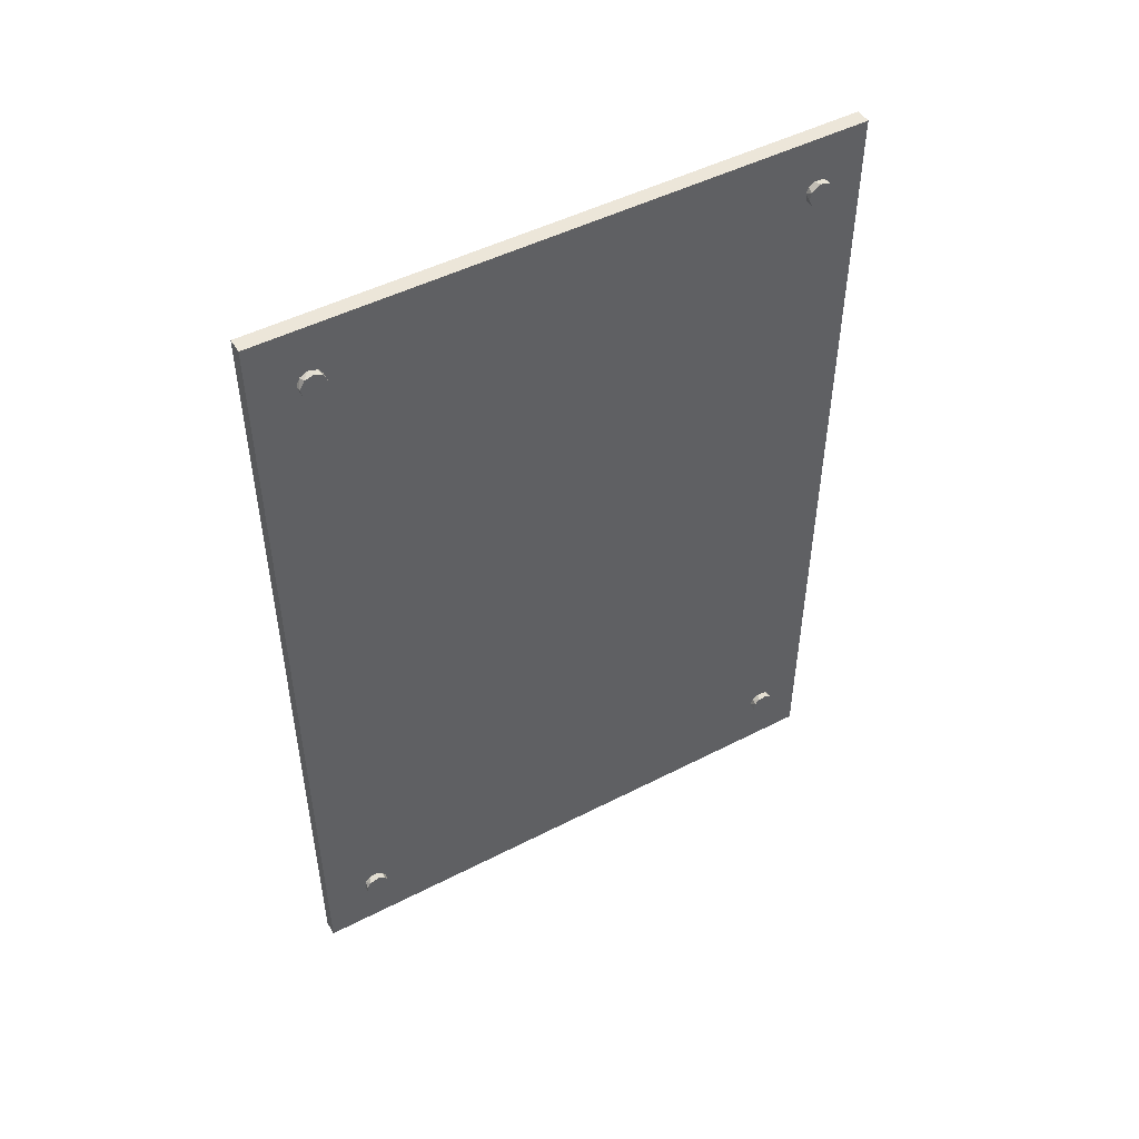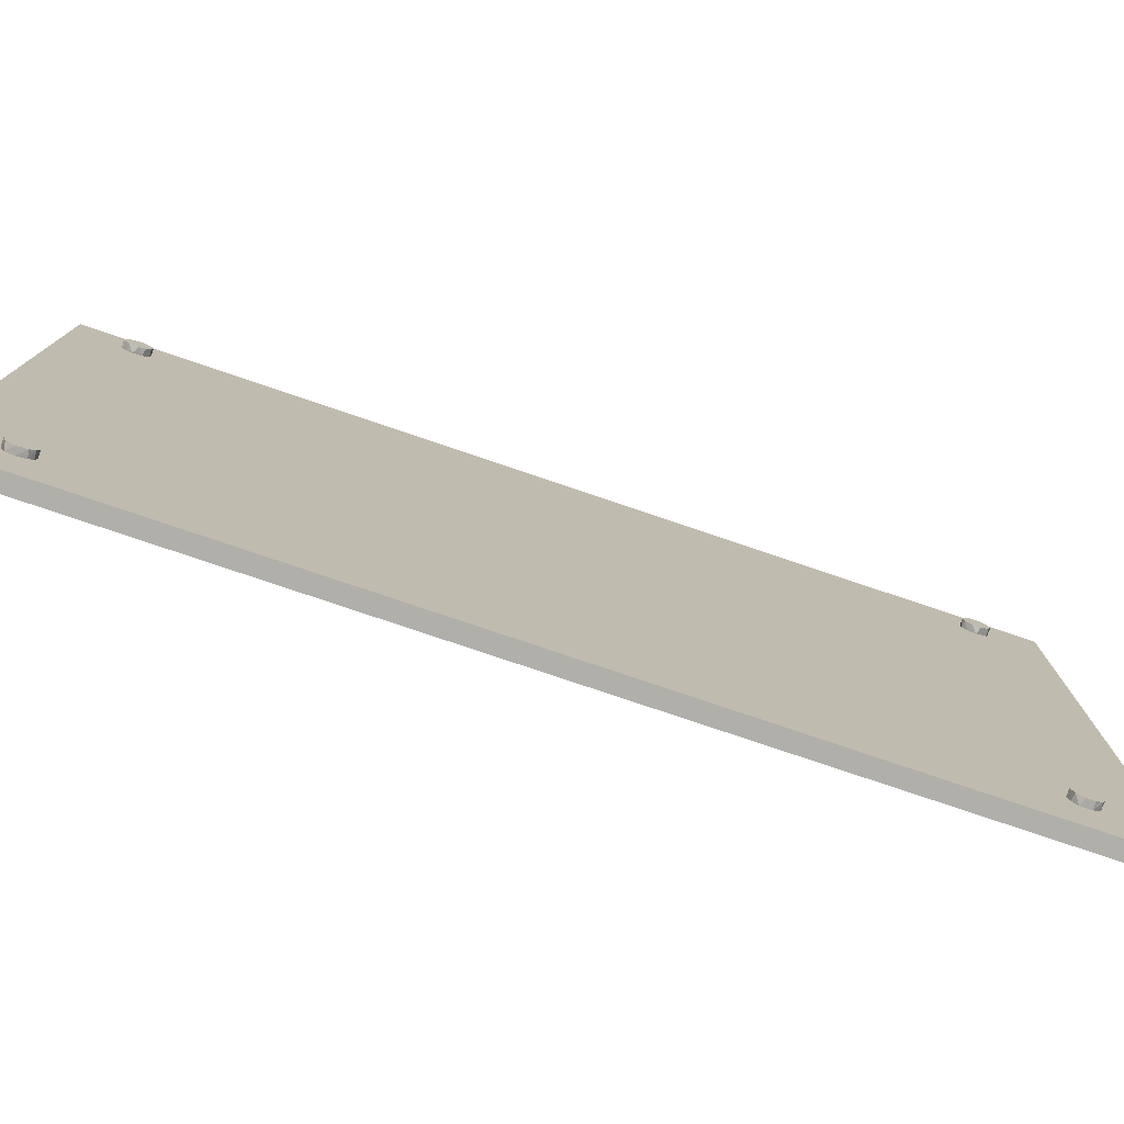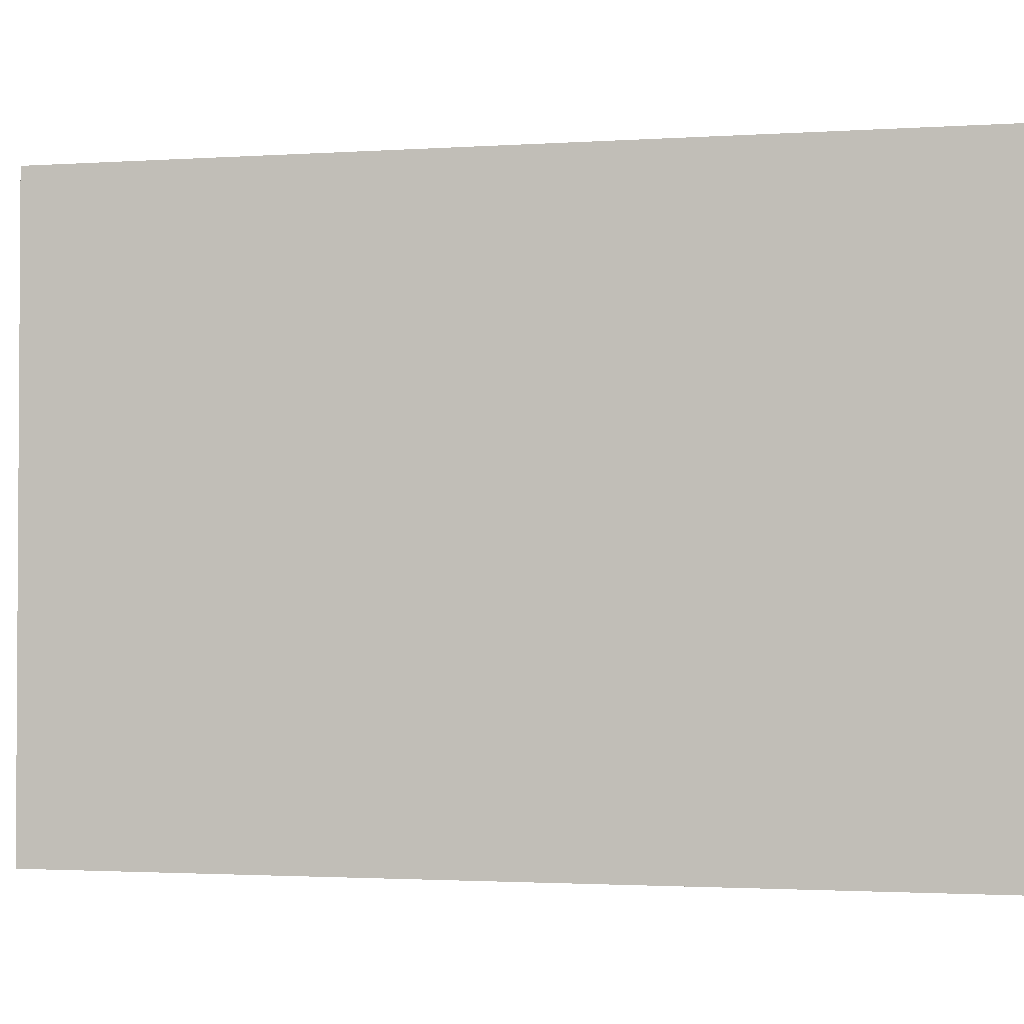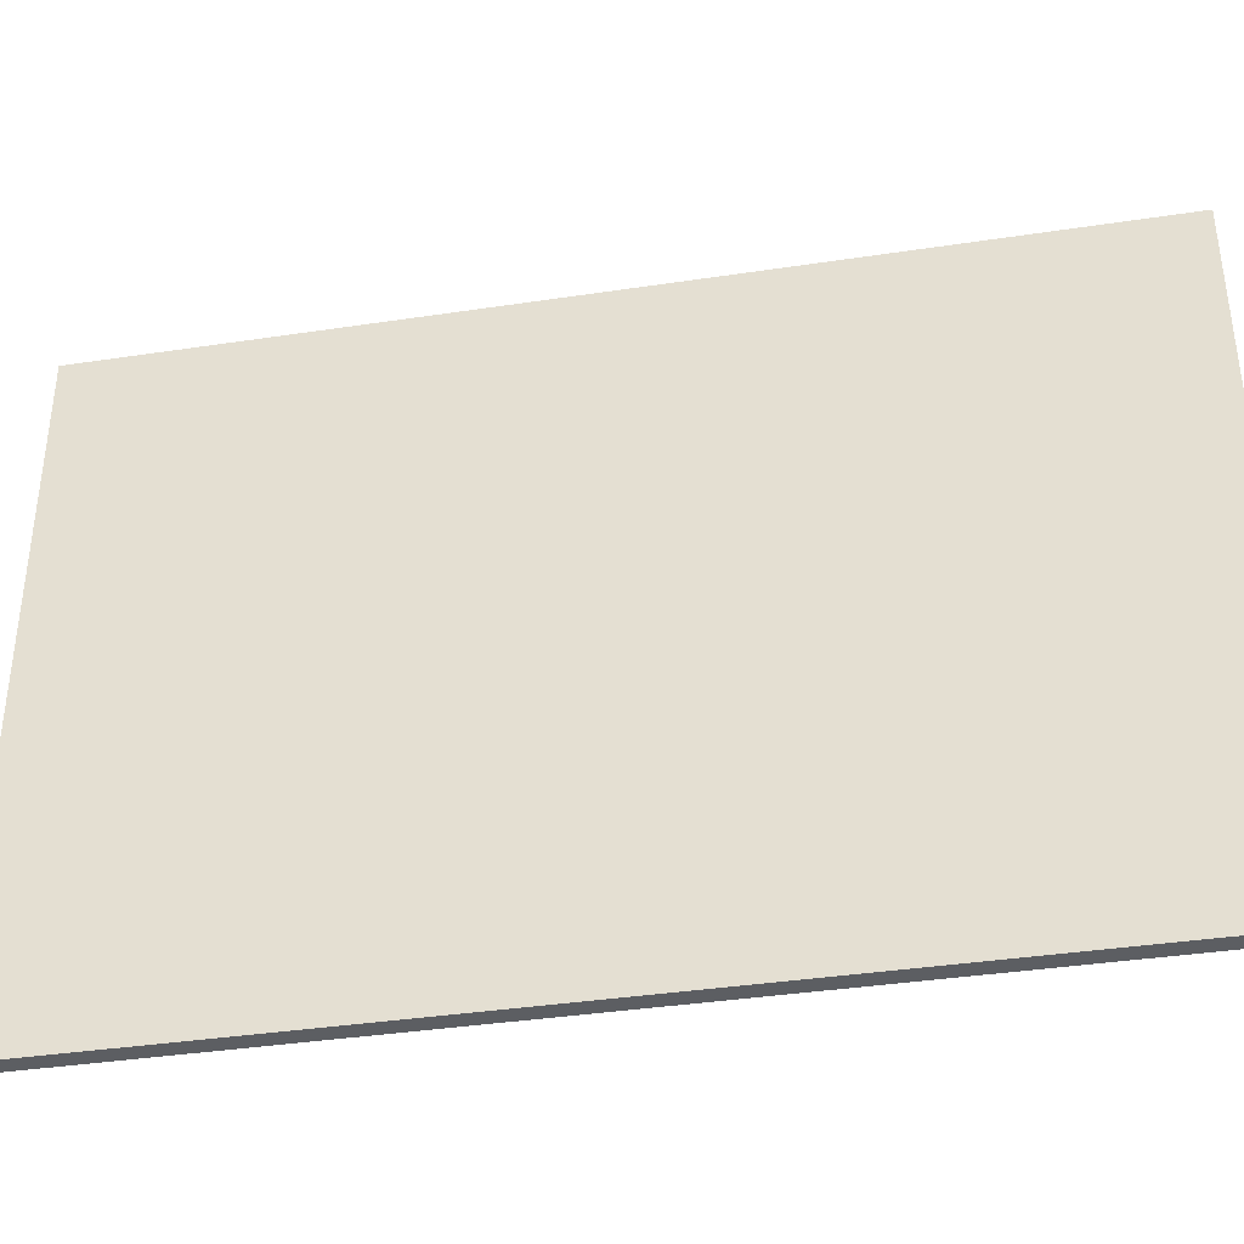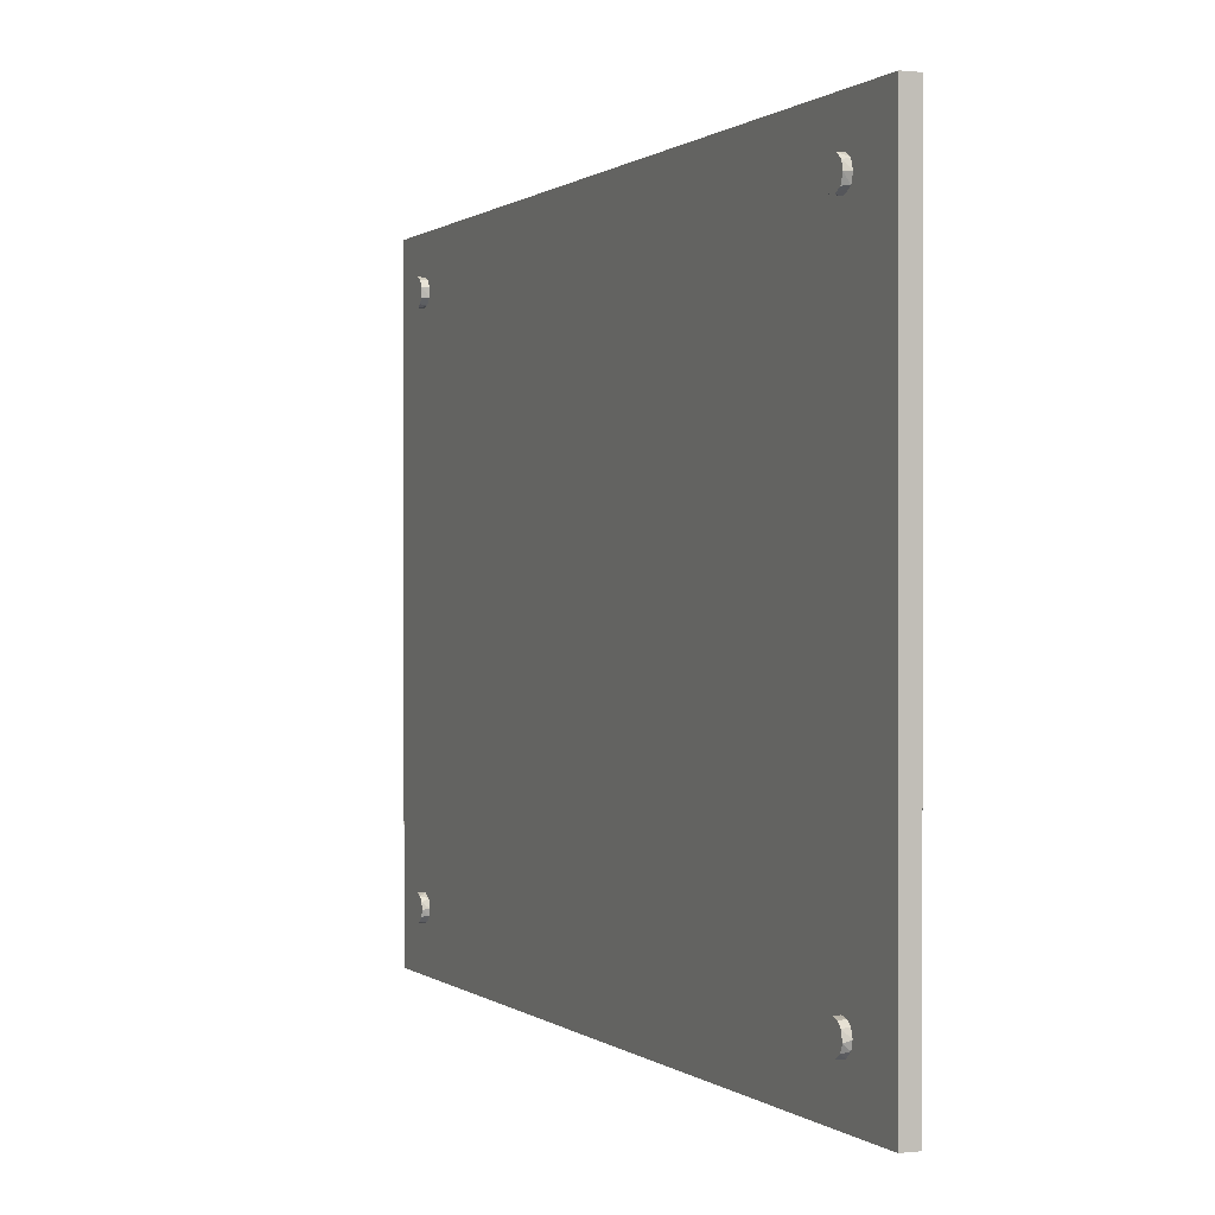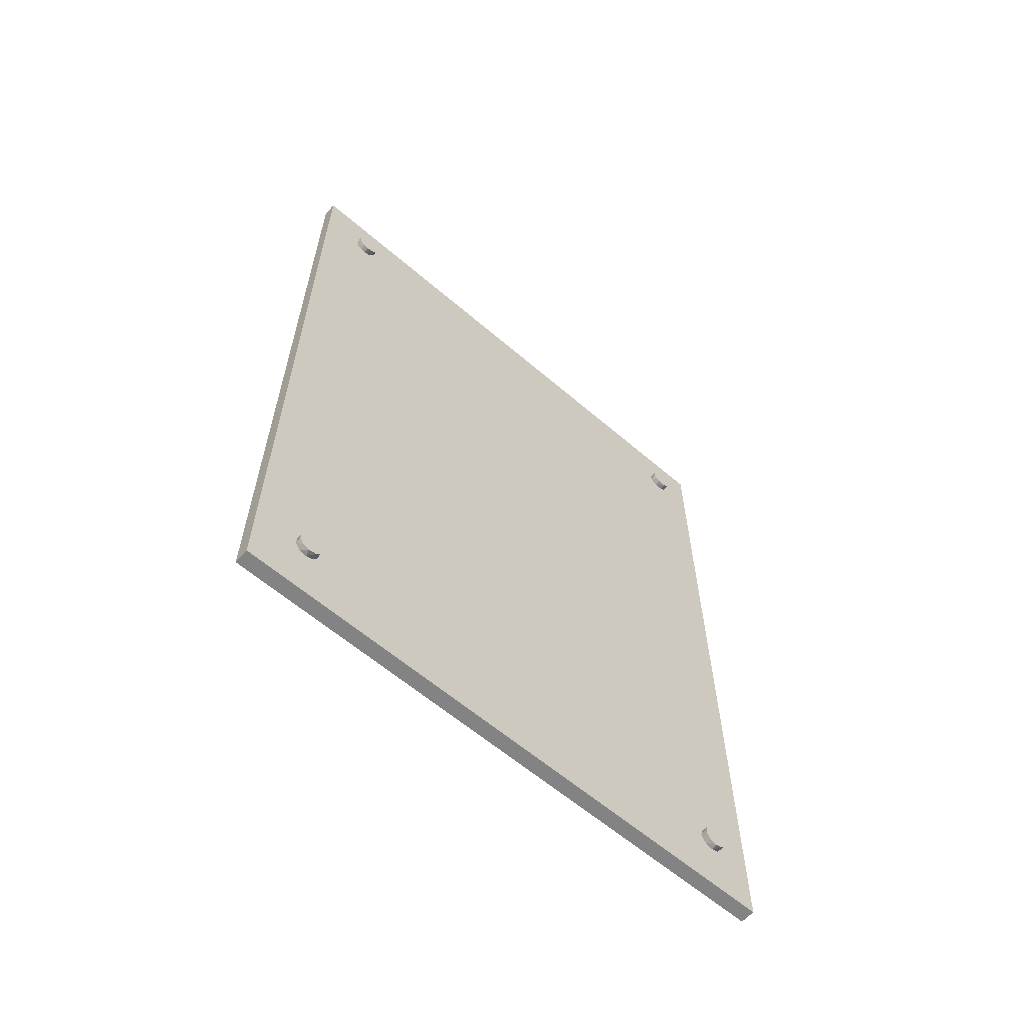
<metadata>
{"format":"obj","ext":"obj","renderer":"f3d","projection":"perspective","resolution":1024,"background":"white","views":[{"elev":48.6,"azim":60.2,"up":"+Z"},{"elev":-78.0,"azim":71.3,"up":"+Y"},{"elev":-2.0,"azim":-76.9,"up":"+Y"},{"elev":-38.1,"azim":-79.1,"up":"+Y"},{"elev":0.4,"azim":157.5,"up":"+Y"},{"elev":-61.1,"azim":48.8,"up":"+Z"}]}
</metadata>
<code>
o Cylinder.003_Cylinder.001
v -18.36 8.302 13.47
v -18.24 8.292 13.47
v -18.36 8.201 13.49
v -18.24 8.194 13.5
v -18.36 8.123 13.56
v -18.24 8.117 13.57
v -18.24 8.083 13.71
v -18.36 8.082 13.7
v -18.36 8.143 13.83
v -18.24 8.165 13.85
v -18.36 8.27 13.9
v -18.24 8.302 13.9
v -18.36 8.429 13.85
v -18.24 8.438 13.85
v -18.36 8.498 13.75
v -18.36 8.507 13.65
v -18.24 8.512 13.7
v -18.24 8.471 13.56
v -18.36 8.438 13.52
v -18.24 8.394 13.49
v -18.24 16.79 13.48
v -18.36 16.66 13.48
v -18.24 16.65 13.49
v -18.36 16.55 13.58
v -18.24 16.57 13.55
v -18.36 16.52 13.72
v -18.24 16.52 13.65
v -18.36 16.57 13.81
v -18.24 16.55 13.79
v -18.36 16.67 13.89
v -18.36 16.85 13.87
v -18.24 16.7 13.9
v -18.24 16.88 13.85
v -18.36 16.94 13.75
v -18.36 16.94 13.65
v -18.24 16.95 13.68
v -18.36 16.9 13.55
v -18.24 16.9 13.55
v -18.36 16.8 13.48
v -18.36 16.74 0.9033
v -18.24 16.73 0.9033
v -18.36 16.6 0.946
v -18.24 16.59 0.9537
v -18.36 16.52 1.11
v -18.24 16.52 1.08
v -18.36 16.57 1.248
v -18.24 16.55 1.223
v -18.24 16.64 1.305
v -18.36 16.67 1.321
v -18.24 16.76 1.33
v -18.36 16.85 1.302
v -18.24 16.89 1.263
v -18.36 16.94 1.181
v -18.24 16.94 1.174
v -18.36 16.94 1.08
v -18.24 16.94 1.048
v -18.36 16.88 0.9537
v -18.24 16.85 0.9363
v -18.24 8.27 0.9026
v -18.36 8.183 0.9363
v -18.24 8.16 0.9553
v -18.24 8.089 1.06
v -18.36 8.093 1.048
v -18.36 8.104 1.213
v -18.24 8.096 1.181
v -18.24 8.165 1.287
v -18.36 8.194 1.301
v -18.24 8.324 1.33
v -18.36 8.312 1.331
v -18.36 8.444 1.271
v -18.24 8.452 1.263
v -18.36 8.511 1.144
v -18.24 8.512 1.131
v -18.36 8.485 1.02
v -18.24 8.482 1.013
v -18.36 8.42 0.9422
v -18.24 8.411 0.9363
v -18.36 8.302 0.9033
v -18.64 7.354 14.65
v -18.64 17.57 14.65
v -18.64 7.354 0.01855
v -18.64 17.57 0.01855
v -18.38 7.354 0.01855
v -18.38 7.354 14.65
v -18.38 17.57 14.65
v -18.38 17.57 0.01855
f 10 11 9
f 17 16 15
f 18 19 16
f 27 26 24
f 29 28 26
f 32 31 30
f 36 35 34
f 47 46 44
f 50 51 49
f 56 57 55
f 59 60 78
f 66 67 64
f 5 4 6
f 8 6 7
f 9 7 10
f 13 12 14
f 10 12 11
f 15 14 17
f 17 18 16
f 18 20 19
f 1 20 2
f 20 12 4
f 22 21 23
f 5 8 9
f 22 25 24
f 30 29 32
f 25 27 24
f 27 29 26
f 34 33 36
f 32 33 31
f 35 38 37
f 3 2 4
f 39 38 21
f 38 33 25
f 28 34 37
f 42 41 43
f 42 45 44
f 46 48 49
f 45 47 44
f 53 52 54
f 48 50 49
f 50 52 51
f 55 54 56
f 56 58 57
f 40 58 41
f 54 48 41
f 63 61 62
f 40 42 46
f 59 61 60
f 63 65 64
f 67 68 69
f 65 66 64
f 70 68 71
f 72 71 73
f 74 73 75
f 76 75 77
f 75 65 61
f 78 77 59
f 79 82 80
f 74 60 67
f 84 86 83
f 82 83 86
f 79 85 84
f 80 86 85
f 81 84 83
f 5 3 4
f 8 5 6
f 9 8 7
f 13 11 12
f 15 13 14
f 1 19 20
f 17 14 18
f 14 12 18
f 12 10 7
f 7 6 12
f 6 4 12
f 4 2 20
f 20 18 12
f 22 39 21
f 9 11 15
f 11 13 15
f 15 16 1
f 9 15 3
f 16 19 1
f 1 3 15
f 3 5 9
f 22 23 25
f 30 28 29
f 34 31 33
f 35 36 38
f 3 1 2
f 39 37 38
f 23 21 38
f 38 36 33
f 33 32 29
f 29 27 33
f 27 25 33
f 25 23 38
f 35 37 34
f 37 39 22
f 28 22 26
f 22 24 26
f 37 22 28
f 28 30 34
f 30 31 34
f 42 40 41
f 42 43 45
f 46 47 48
f 53 51 52
f 55 53 54
f 40 57 58
f 52 50 48
f 48 47 45
f 45 43 41
f 41 58 54
f 58 56 54
f 54 52 48
f 41 48 45
f 63 60 61
f 42 44 46
f 46 49 53
f 49 51 53
f 53 55 40
f 46 53 40
f 55 57 40
f 63 62 65
f 67 66 68
f 70 69 68
f 72 70 71
f 74 72 73
f 76 74 75
f 71 68 65
f 68 66 65
f 65 62 61
f 71 65 75
f 61 59 77
f 75 61 77
f 75 73 71
f 78 76 77
f 79 81 82
f 76 78 74
f 78 60 74
f 60 63 67
f 63 64 67
f 67 69 70
f 74 70 72
f 67 70 74
f 84 85 86
f 82 81 83
f 79 80 85
f 80 82 86
f 81 79 84

</code>
